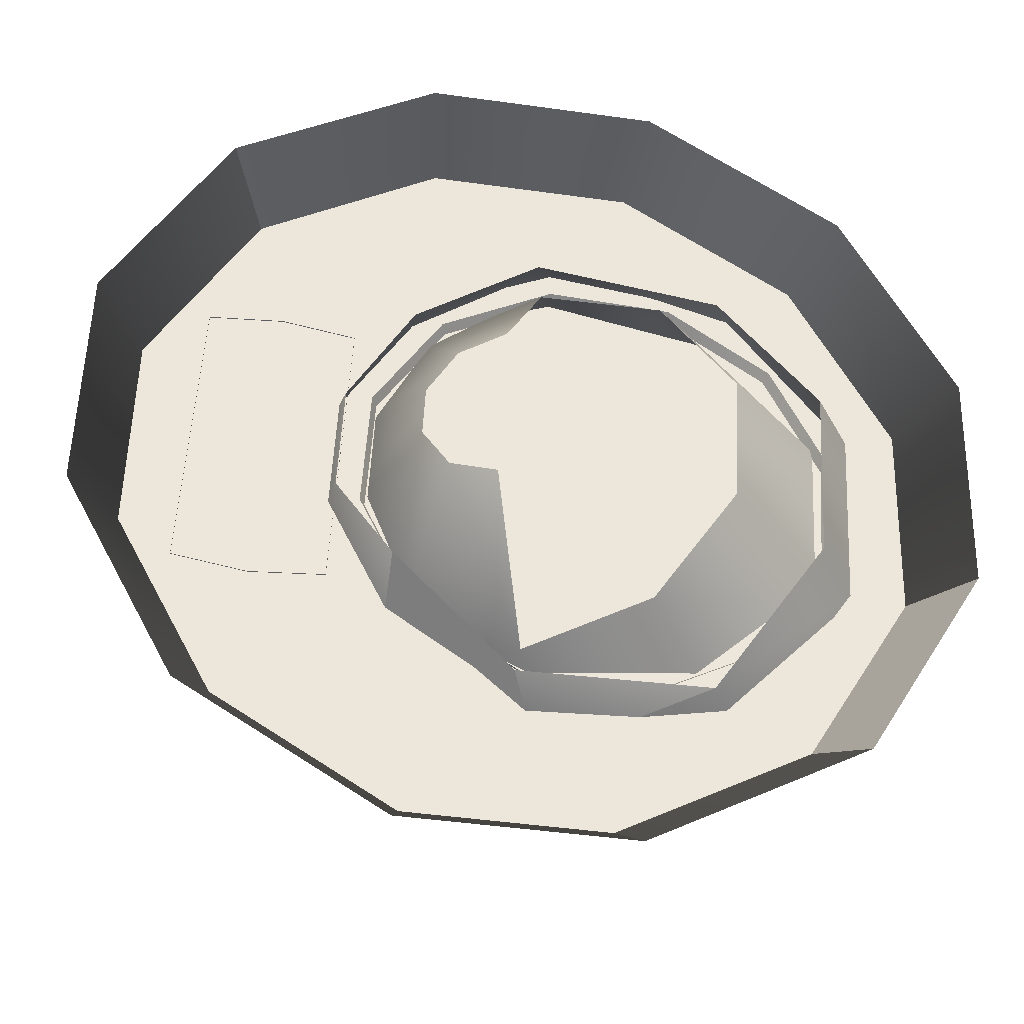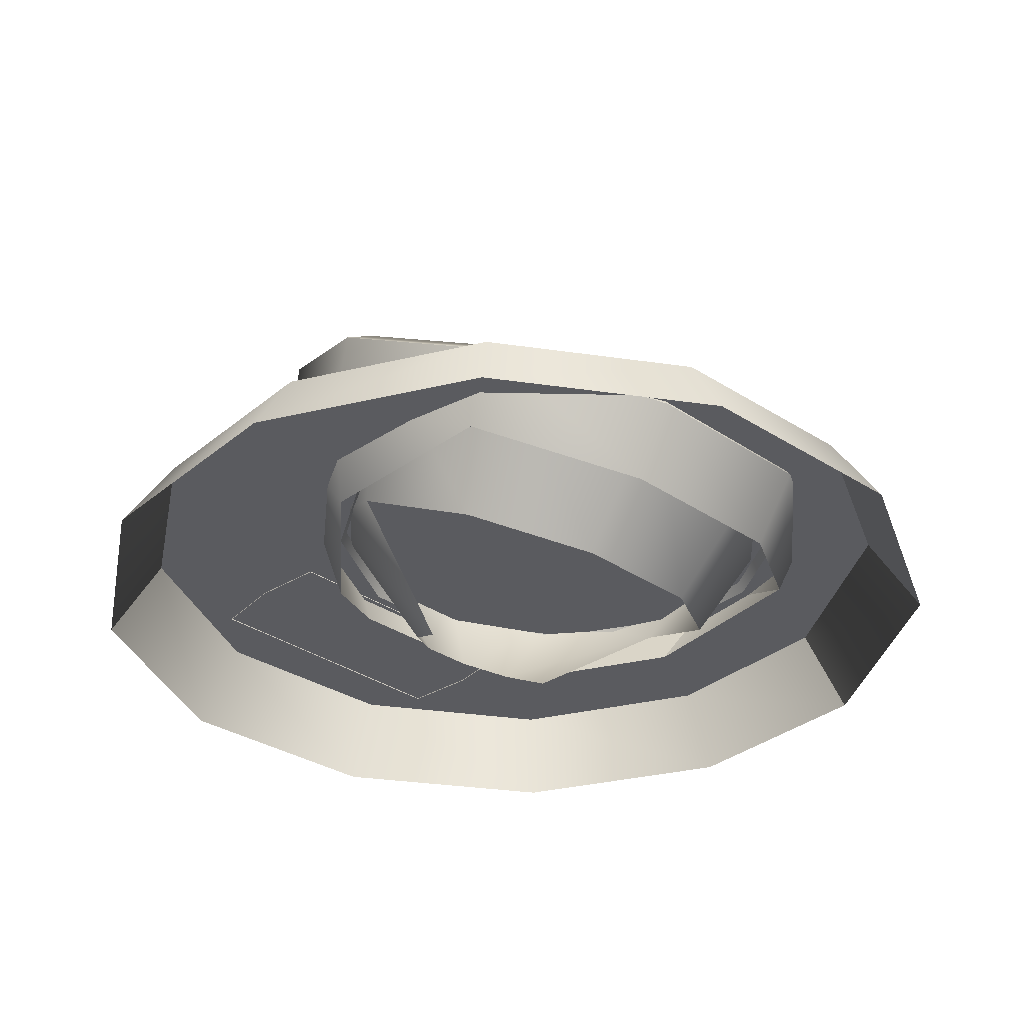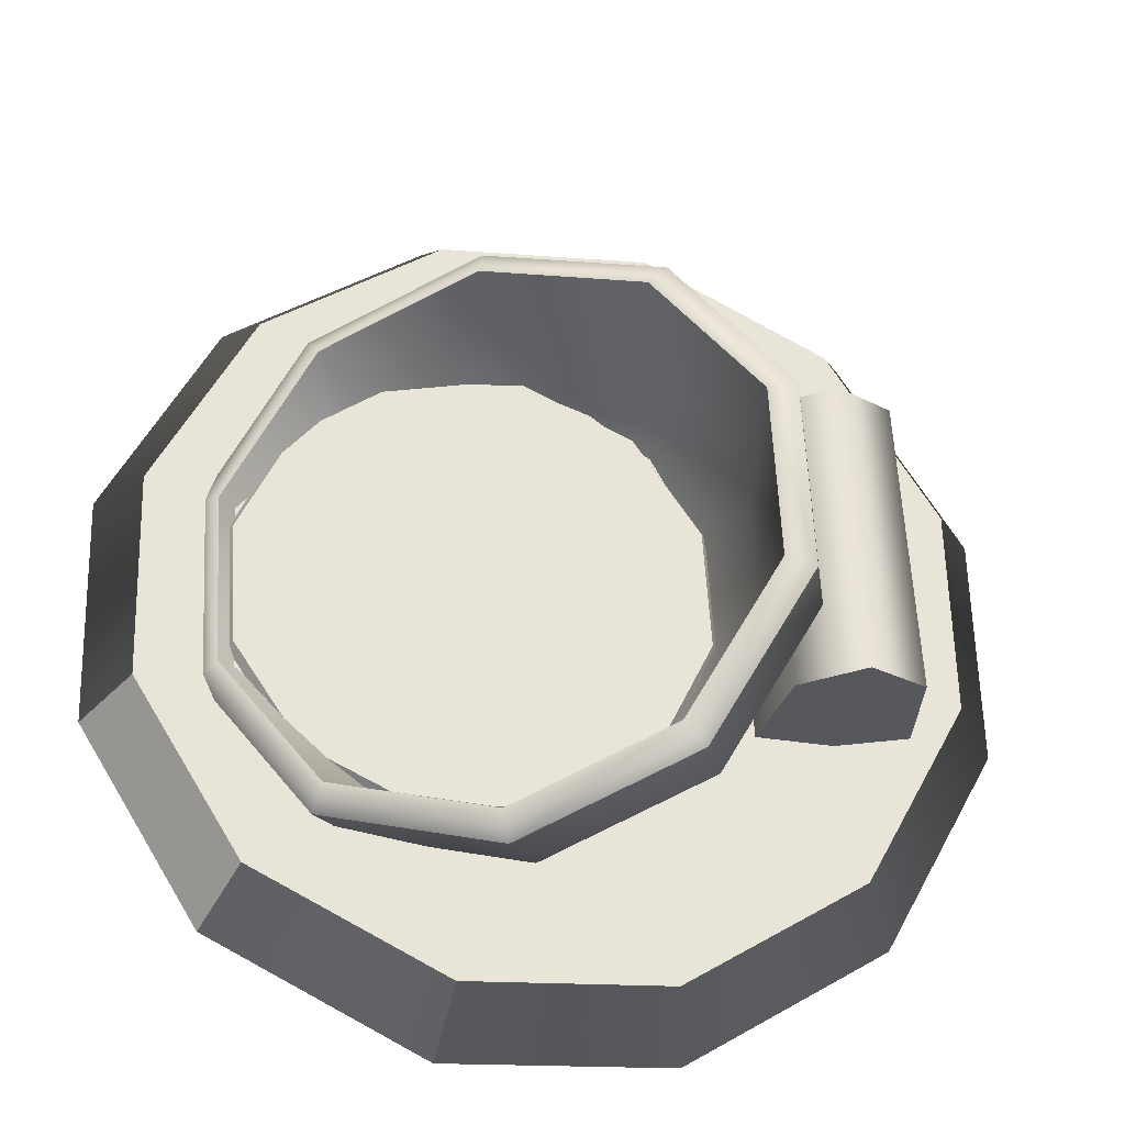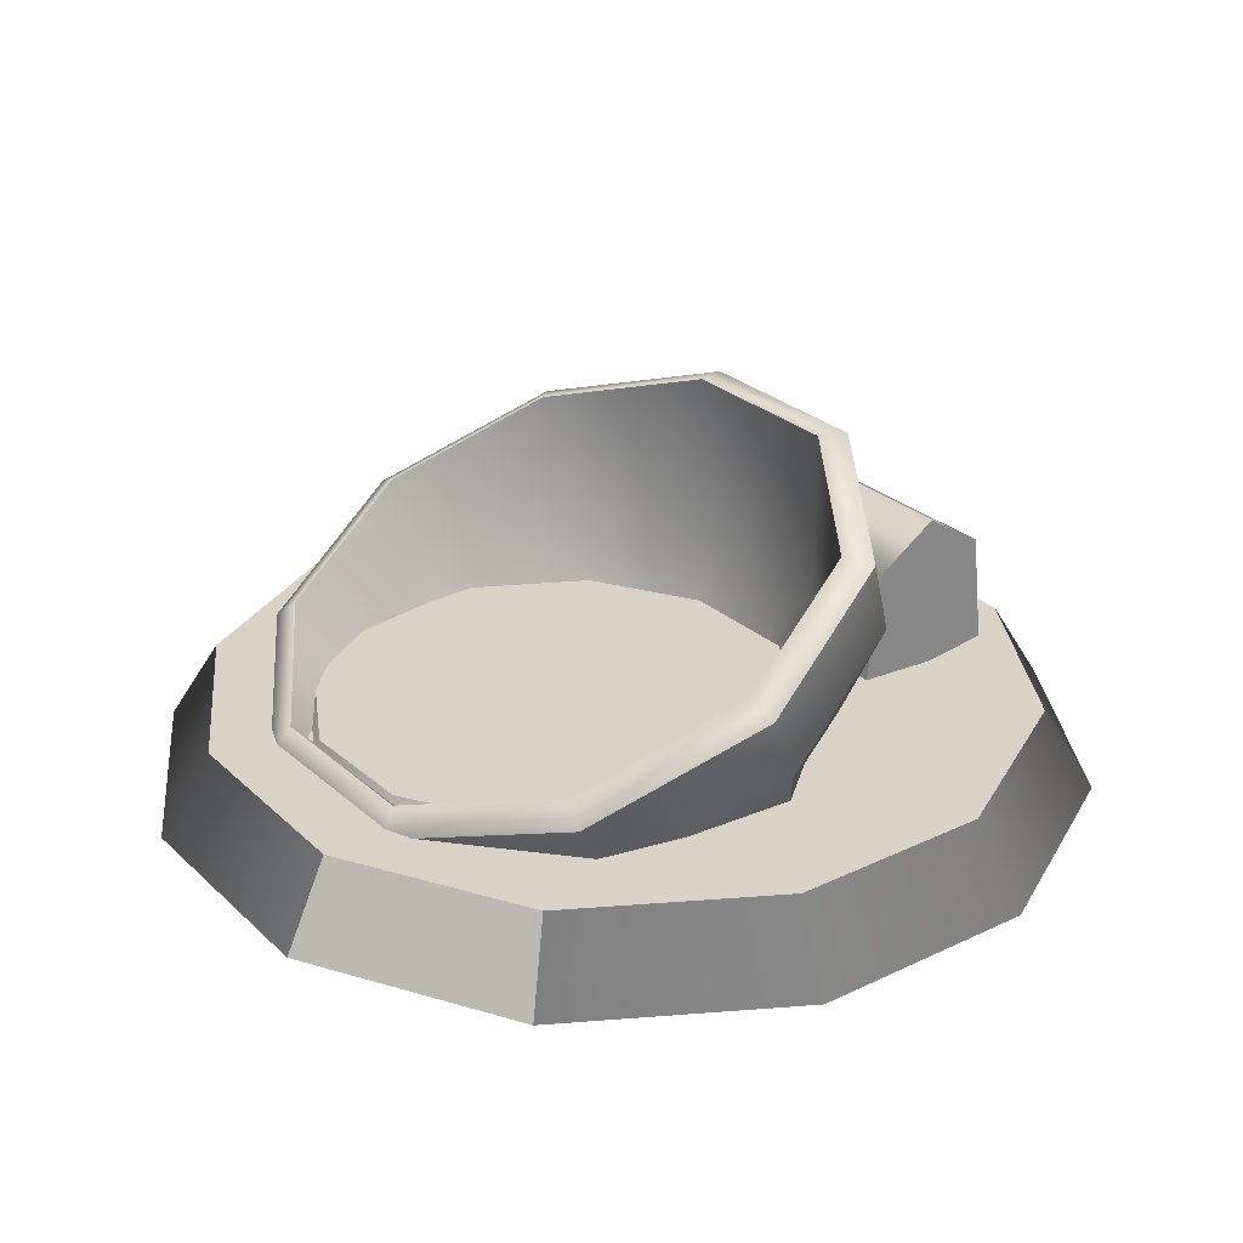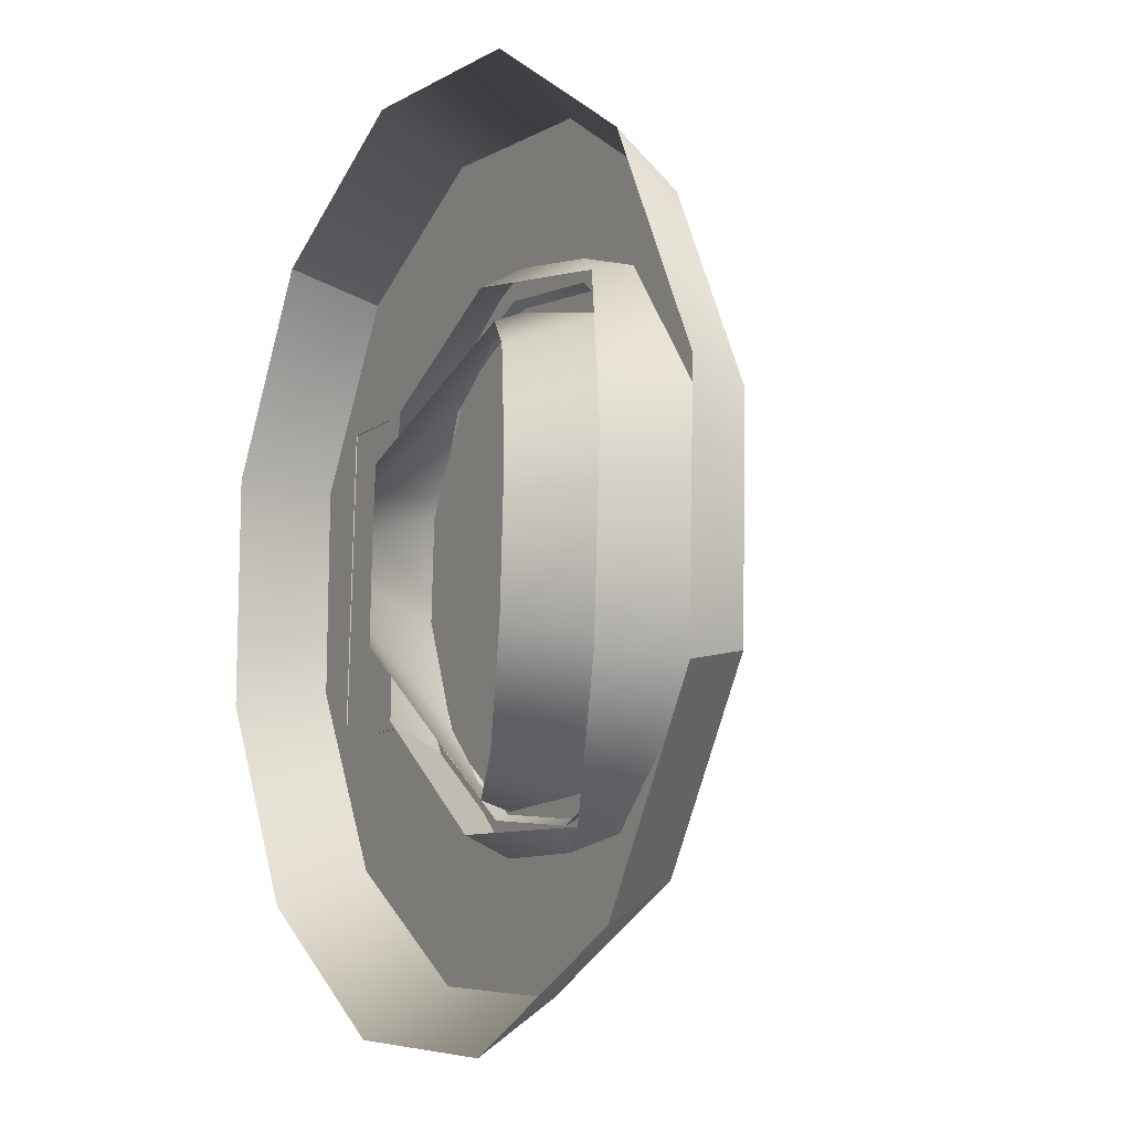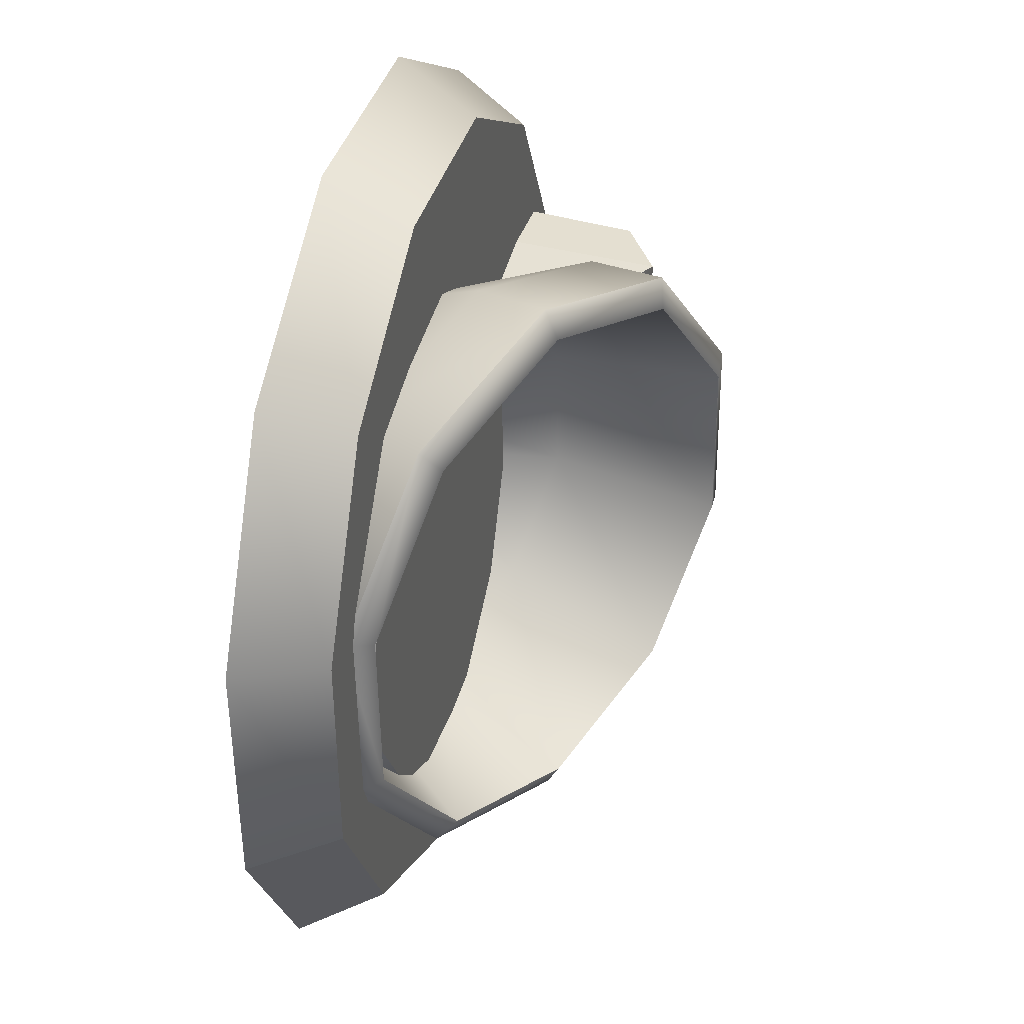
<metadata>
{"format":"obj","ext":"obj","renderer":"f3d","projection":"perspective","resolution":1024,"background":"white","views":[{"elev":-35.3,"azim":-9.1,"up":"+Z"},{"elev":-32.8,"azim":50.0,"up":"+Y"},{"elev":-29.1,"azim":171.6,"up":"+Z"},{"elev":27.9,"azim":145.7,"up":"+Y"},{"elev":-7.3,"azim":60.2,"up":"+Z"},{"elev":36.3,"azim":104.8,"up":"+Z"}]}
</metadata>
<code>
g default
v -5.581 2.314 -4.067
v -5.084 2.314 4.558
v -7.78 2.314 -4.188
v -7.255 2.314 4.932
v -9.951 2.314 -3.815
v -9.454 2.314 4.81
v -9.059 5.553 4.787
v -9.556 5.553 -3.837
v -5.479 5.553 4.581
v -5.976 5.553 -4.044
v -7.766 6.686 -3.941
v -7.269 6.686 4.684
g polySurface6
f 7 6 4 12
f 11 8 7 12
f 5 8 11 3
f 9 2 1 10
f 5 6 7 8
f 10 1 3 11
f 2 9 12 4
f 12 9 10 11
g default
v 8.737 2.667 -2.351
v 6.78 2.667 -5.289
v 3.618 2.667 -6.855
v 0.09556 2.667 -6.629
v -2.842 2.667 -4.673
v -4.408 2.667 -1.51
v -4.182 2.667 2.012
v -2.226 2.667 4.949
v 0.9371 2.667 6.515
v 4.459 2.667 6.29
v 7.397 2.667 4.333
v 8.962 2.667 1.171
v 2.277 2.667 -0.1697
v 9.062 2.021 -2.461
v 7.008 2.021 -5.547
v 3.685 2.021 -7.192
v -0.01445 2.021 -6.955
v -3.1 2.021 -4.9
v -4.745 2.021 -1.578
v -4.508 2.021 2.122
v -2.453 2.021 5.208
v 0.8696 2.021 6.852
v 4.569 2.021 6.615
v 7.655 2.021 4.56
v 9.299 2.021 1.238
g polySurface9
f 25 13 14
f 15 25 14
f 25 15 16
f 17 25 16
f 25 17 18
f 19 25 18
f 25 19 20
f 21 25 20
f 25 21 22
f 23 25 22
f 25 23 24
f 25 24 13
f 13 26 27 14
f 15 14 27 28
f 15 28 29 16
f 17 16 29 30
f 17 30 31 18
f 19 18 31 32
f 19 32 33 20
f 21 20 33 34
f 21 34 35 22
f 23 22 35 36
f 23 36 37 24
f 13 24 37 26
g default
v 12.74 0 -3.794
v 9.156 0 -9.658
v 2.809 0 -12.95
v -3.757 0 -12.77
v -9.622 0 -9.178
v -12.91 0 -3.138
v -12.73 0 3.735
v -9.142 0 9.6
v -3.102 0 12.88
v 3.772 0 12.71
v 9.636 0 9.12
v 12.92 0 3.079
v 0.006345 2.343 -0.02637
v 11.34 2.343 -3.376
v 8.146 2.343 -8.593
v 2.495 2.343 -11.53
v -3.343 2.343 -11.36
v -8.56 2.343 -8.166
v -11.48 2.343 -2.792
v -11.33 2.343 3.323
v -8.133 2.343 8.54
v -2.759 2.343 11.46
v 3.356 2.343 11.31
v 8.573 2.343 8.113
v 11.5 2.343 2.739
g polySurface8
f 38 39 52 51
f 40 41 54 53
f 41 42 55 54
f 42 43 56 55
f 43 44 57 56
f 45 46 59 58
f 46 47 60 59
f 47 48 61 60
f 48 49 62 61
f 49 38 51 62
f 51 52 50
f 54 50 53
f 54 55 50
f 55 56 50
f 56 57 50
f 59 50 58
f 59 60 50
f 60 61 50
f 61 62 50
f 62 51 50
f 52 53 50
f 39 40 53 52
f 57 58 50
f 44 45 58 57
g default
v -0.3705 1.286 -7.334
v -3.876 0.7864 -4.139
v -5.484 1.597 -1.4
v -5.313 1.596 1.872
v -3.43 0.7857 4.429
v 0.3884 1.285 7.243
v 5.274 1.445 -7.27
v 5.995 1.444 6.594
v 8.32 0.1336 -3.133
v 0.6196 3.567 -8.668
v -3.864 5.689 -6.794
v -6.465 7 -2.363
v -6.189 7 2.933
v -3.142 5.688 7.07
v 1.512 3.566 8.468
v 8.596 0.1332 2.162
v 9.128 2.835 -3.042
v 6.234 4.081 -6.971
v 1.813 6.096 -8.3
v -2.445 8.112 -6.519
v -4.916 9.357 -2.31
v -4.654 9.357 2.72
v -1.76 8.111 6.649
v 2.661 6.095 7.978
v 6.919 4.08 6.197
v 9.39 2.834 1.988
v -1.225 -1.123 -2.412
v -2.501 -0.5195 -1.878
v -3.241 -0.1463 -0.617
v -3.163 -0.1464 0.8905
v -2.296 -0.5198 2.068
v -0.9708 -1.124 2.466
v 5.587 -0.9225 -2.299
v 3.316 0.0551 -5.383
v -0.152 1.637 -6.425
v -3.493 3.218 -5.028
v -5.432 4.195 -1.725
v -5.226 4.195 2.221
v -2.956 3.217 5.304
v 0.5129 1.636 6.346
v 3.854 0.05432 4.949
v 5.792 -0.9228 1.647
v 9.629 2.127 -3.317
v 6.45 3.496 -7.634
v 1.593 5.71 -9.094
v -3.086 7.925 -7.138
v -5.8 9.293 -2.513
v -5.513 9.293 3.013
v -2.333 7.924 7.331
v 2.524 5.709 8.79
v 7.203 3.495 6.834
v 9.917 2.127 2.21
g polySurface7
f 72 63 64 73
f 73 64 65 74
f 74 65 66 75
f 75 66 67 76
f 76 67 68 77
f 69 63 72
f 77 68 70
f 90 89 97 98
f 91 90 98 99
f 92 91 99 100
f 93 92 100 101
f 94 93 101 102
f 96 95 79 80
f 97 96 80 81
f 98 97 81 82
f 99 98 82 83
f 100 99 83 84
f 101 100 84 85
f 102 101 85 86
f 103 102 86 87
f 104 103 87 88
f 95 104 88 79
f 80 79 105 106
f 81 80 106 107
f 82 81 107 108
f 83 82 108 109
f 84 83 109 110
f 85 84 110 111
f 86 85 111 112
f 87 86 112 113
f 88 87 113 114
f 79 88 114 105
f 105 71 69 106
f 106 69 72 107
f 107 72 73 108
f 108 73 74 109
f 109 74 75 110
f 110 75 76 111
f 111 76 77 112
f 112 77 70 113
f 113 70 78 114
f 114 78 71 105

</code>
